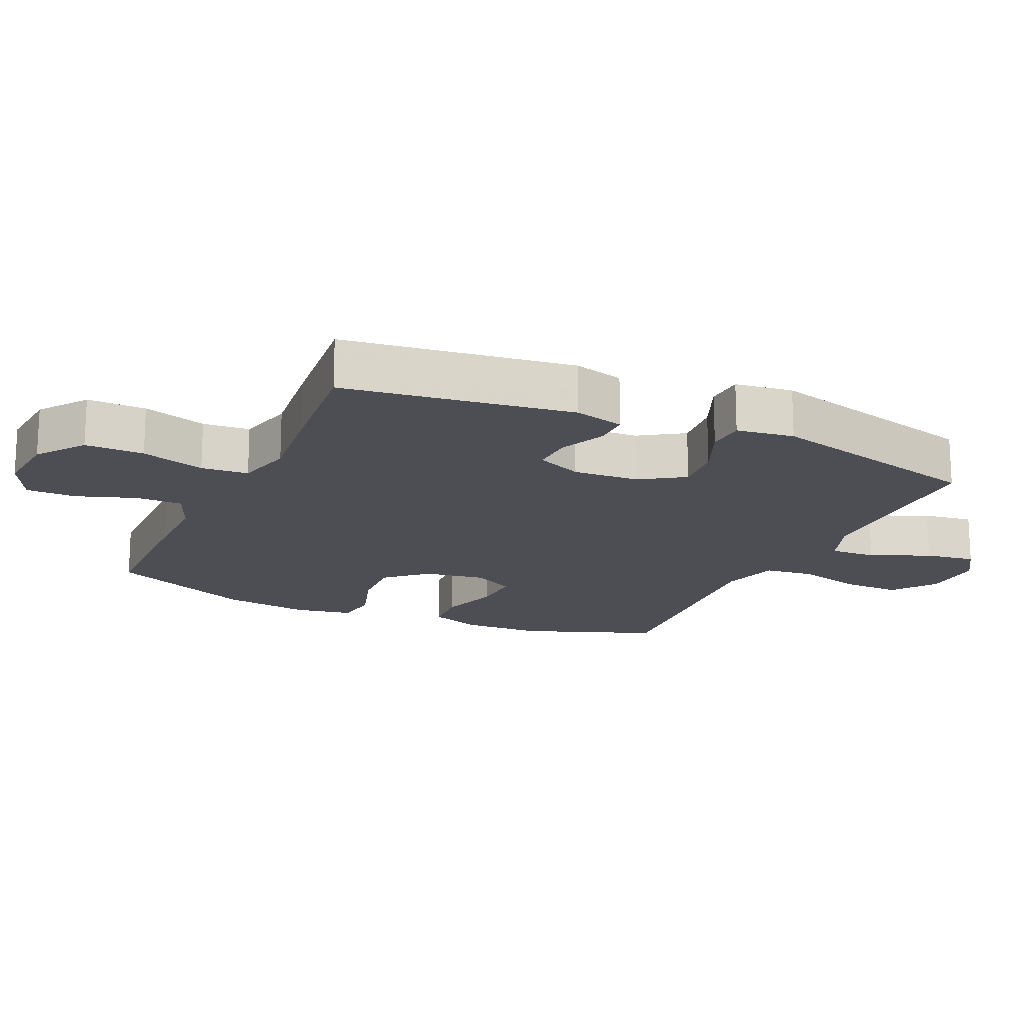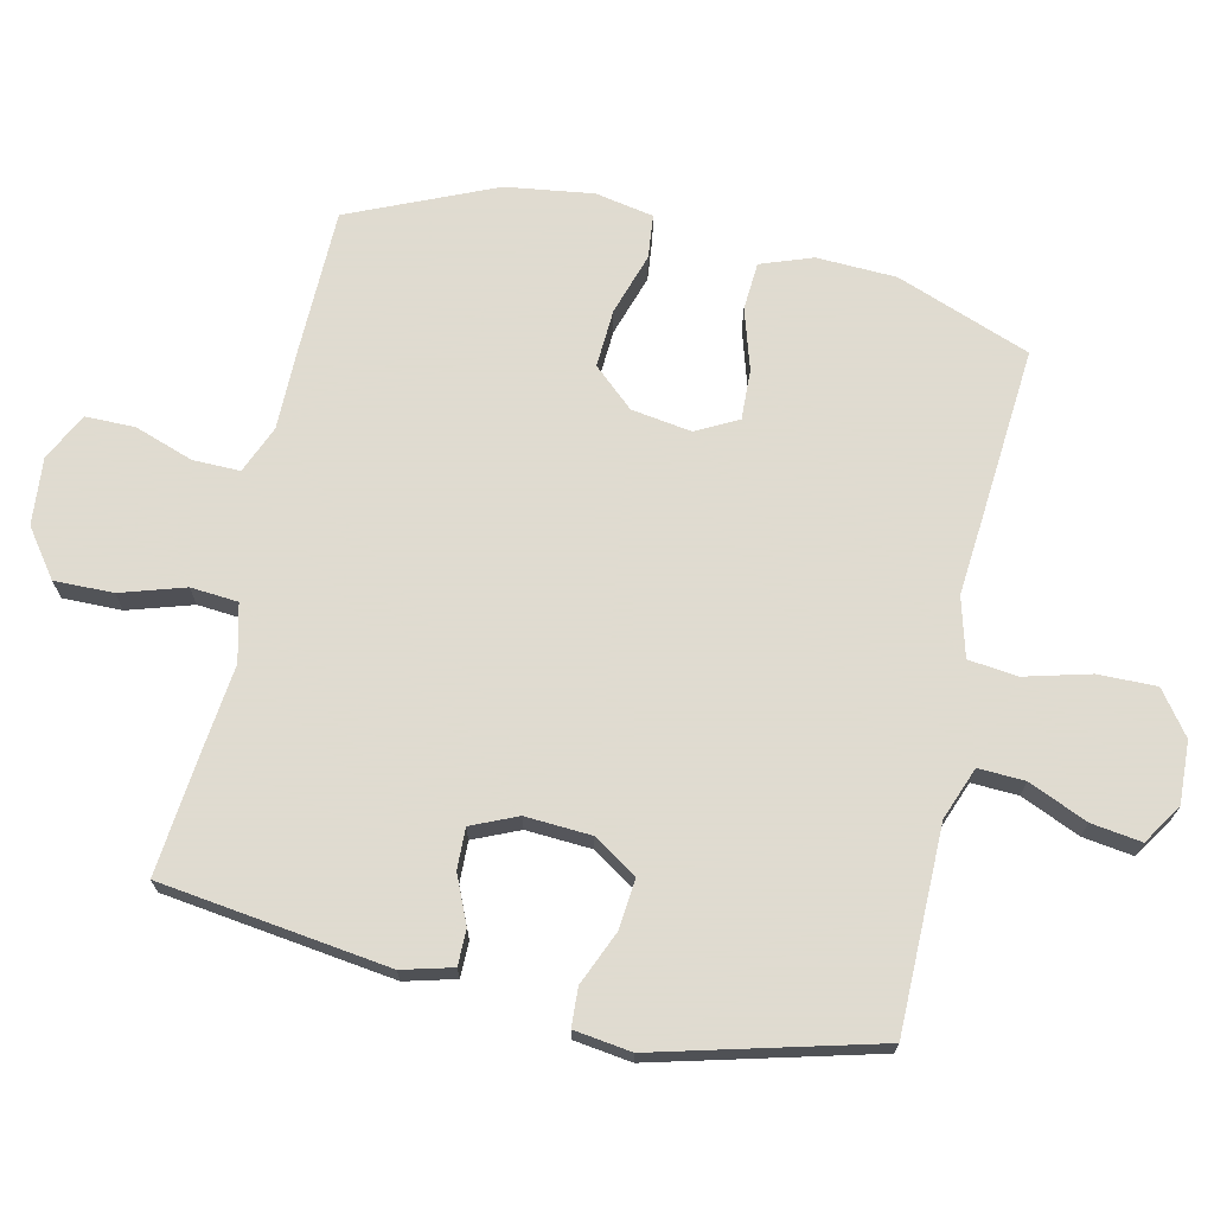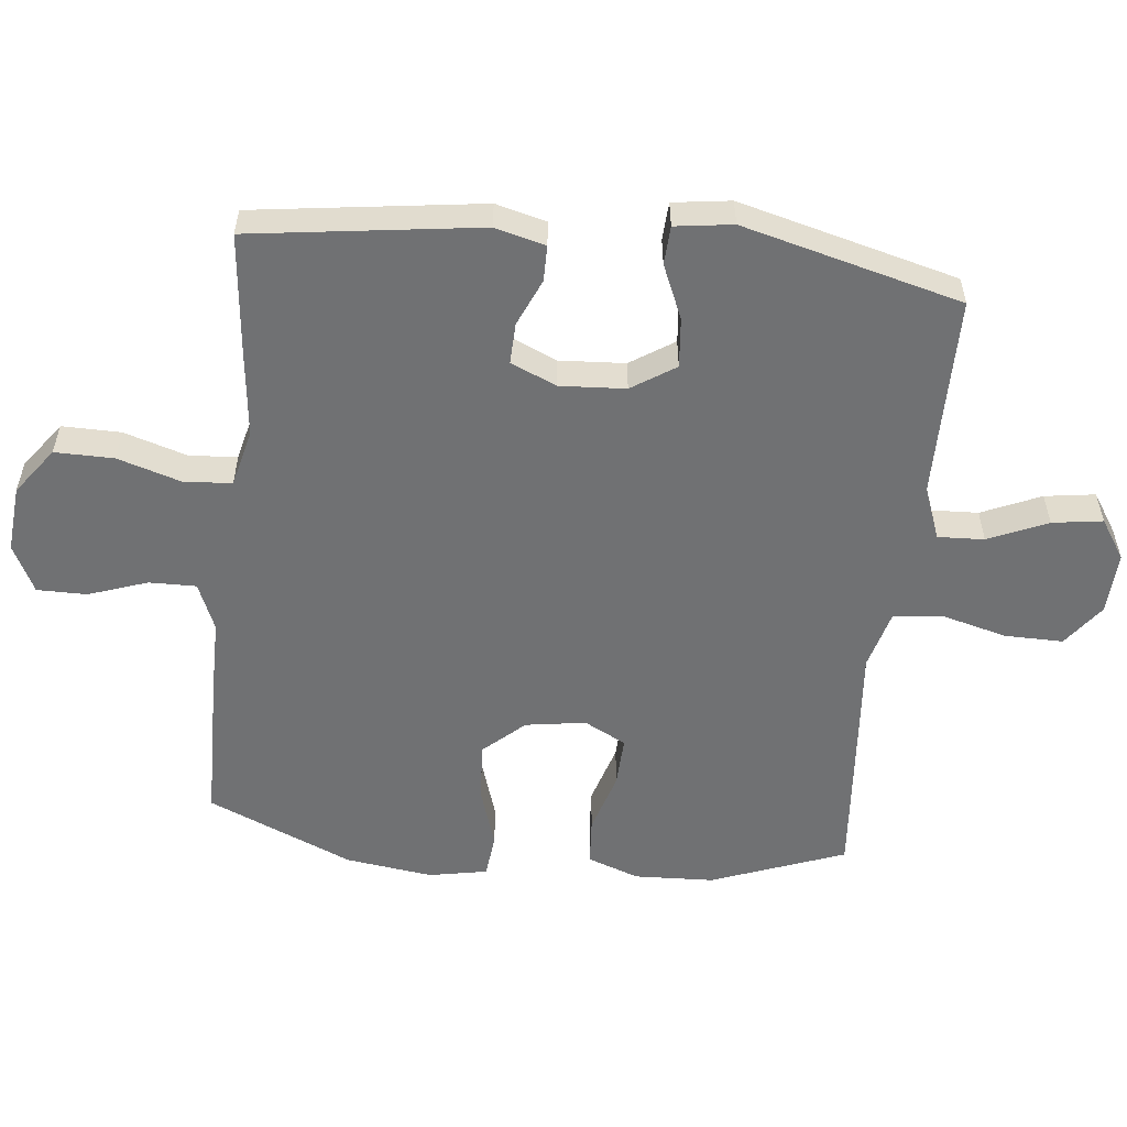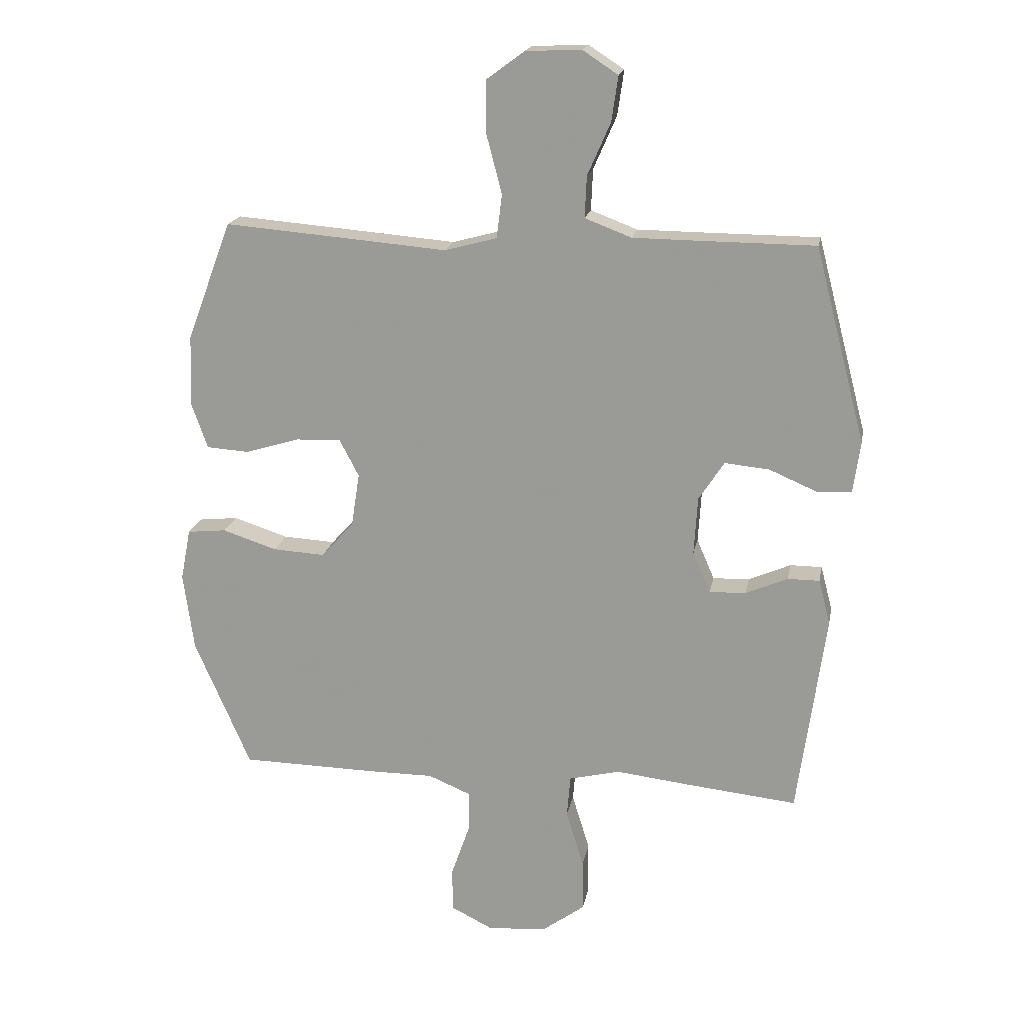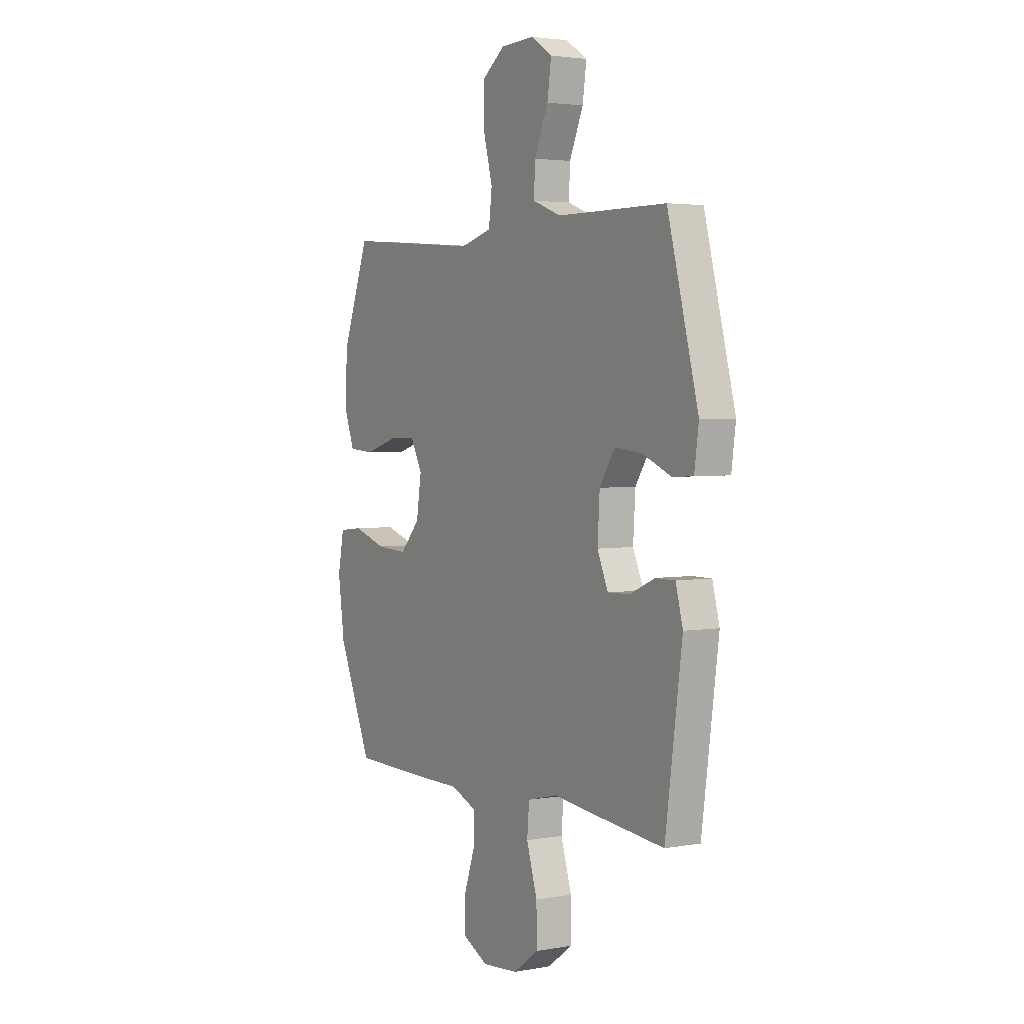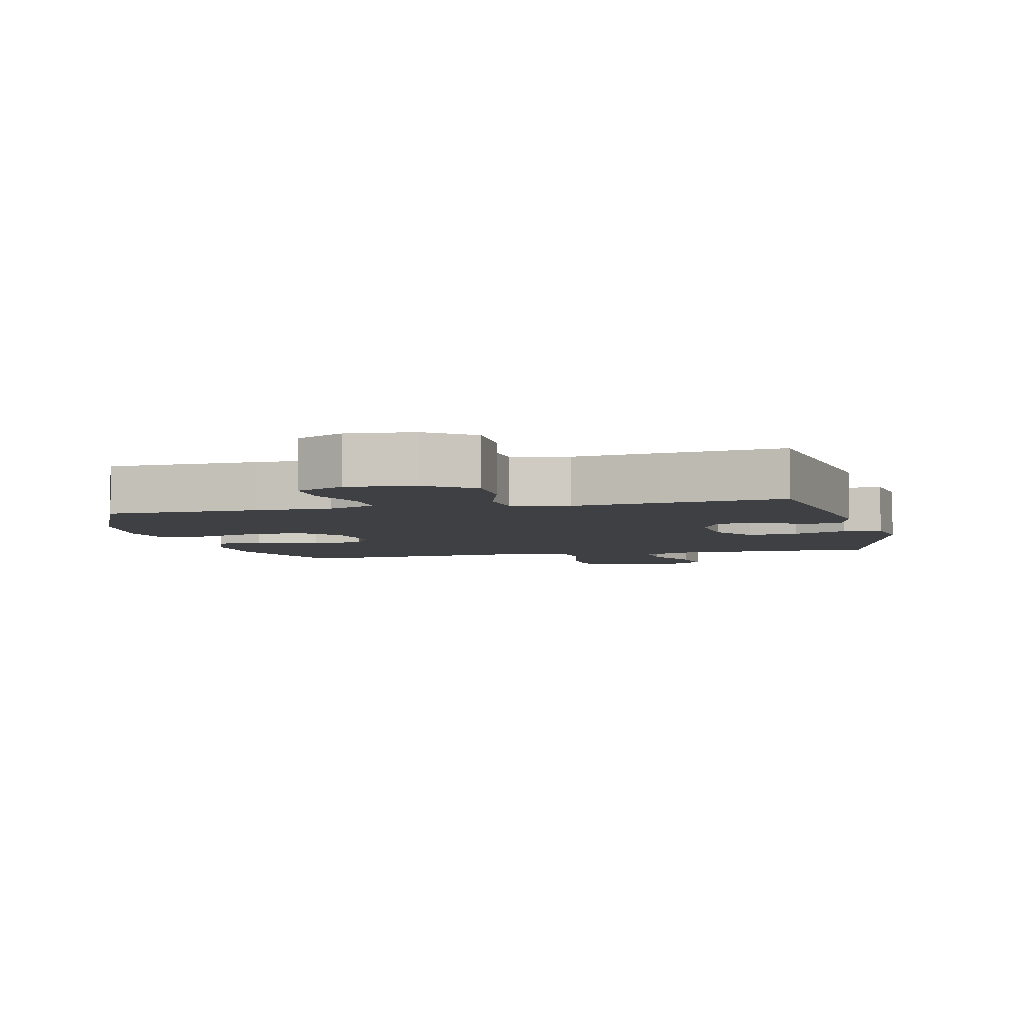
<metadata>
{"format":"obj","ext":"obj","renderer":"f3d","projection":"perspective","resolution":1024,"background":"white","views":[{"elev":-17.4,"azim":-114.6,"up":"+Y"},{"elev":70.2,"azim":-77.5,"up":"+Y"},{"elev":-55.2,"azim":-96.1,"up":"+Y"},{"elev":18.5,"azim":-169.5,"up":"+Z"},{"elev":3.1,"azim":-121.4,"up":"+Z"},{"elev":-5.0,"azim":-166.4,"up":"+Y"}]}
</metadata>
<code>
v -0.5 0.07 -0.5
v -0.547 0.07 -0.155
v -0.527 0.07 -0.079
v -0.473 0.07 -0.079
v -0.402 0.07 -0.11
v -0.34 0.07 -0.112
v -0.31 0.07 -0.043
v -0.316 0.07 0.056
v -0.359 0.07 0.122
v -0.434 0.07 0.115
v -0.516 0.07 0.08
v -0.574 0.07 0.083
v -0.586 0.07 0.17
v -0.5 0.07 0.5
v -0.318 0.07 0.501
v -0.194 0.07 0.502
v -0.115 0.07 0.532
v -0.118 0.07 0.602
v -0.157 0.07 0.691
v -0.168 0.07 0.767
v -0.108 0.07 0.806
v -0.014 0.07 0.802
v 0.051 0.07 0.754
v 0.05 0.07 0.666
v 0.024 0.07 0.567
v 0.033 0.07 0.493
v 0.122 0.07 0.469
v 0.253 0.07 0.48
v 0.5 0.07 0.5
v 0.576 0.07 0.298
v 0.581 0.07 0.178
v 0.553 0.07 0.1
v 0.481 0.07 0.095
v 0.389 0.07 0.123
v 0.313 0.07 0.126
v 0.28 0.07 0.063
v 0.294 0.07 -0.028
v 0.349 0.07 -0.089
v 0.437 0.07 -0.084
v 0.53 0.07 -0.054
v 0.596 0.07 -0.061
v 0.613 0.07 -0.149
v 0.595 0.07 -0.281
v 0.5 0.07 -0.5
v 0.273 0.07 -0.504
v 0.159 0.07 -0.504
v 0.087 0.07 -0.534
v 0.088 0.07 -0.605
v 0.119 0.07 -0.694
v 0.119 0.07 -0.769
v 0.047 0.07 -0.805
v -0.054 0.07 -0.796
v -0.125 0.07 -0.744
v -0.124 0.07 -0.655
v -0.094 0.07 -0.558
v -0.1 0.07 -0.487
v -0.186 0.07 -0.466
v -0.317 0.07 -0.481
v -0.5 0 -0.5
v -0.547 0 -0.155
v -0.527 0 -0.079
v -0.473 0 -0.079
v -0.402 0 -0.11
v -0.34 0 -0.112
v -0.31 0 -0.043
v -0.316 0 0.056
v -0.359 0 0.122
v -0.434 0 0.115
v -0.516 0 0.08
v -0.574 0 0.083
v -0.586 0 0.17
v -0.5 0 0.5
v -0.318 0 0.501
v -0.194 0 0.502
v -0.115 0 0.532
v -0.118 0 0.602
v -0.157 0 0.691
v -0.168 0 0.767
v -0.108 0 0.806
v -0.014 0 0.802
v 0.051 0 0.754
v 0.05 0 0.666
v 0.024 0 0.567
v 0.033 0 0.493
v 0.122 0 0.469
v 0.253 0 0.48
v 0.5 0 0.5
v 0.576 0 0.298
v 0.581 0 0.178
v 0.553 0 0.1
v 0.481 0 0.095
v 0.389 0 0.123
v 0.313 0 0.126
v 0.28 0 0.063
v 0.294 0 -0.028
v 0.349 0 -0.089
v 0.437 0 -0.084
v 0.53 0 -0.054
v 0.596 0 -0.061
v 0.613 0 -0.149
v 0.595 0 -0.281
v 0.5 0 -0.5
v 0.273 0 -0.504
v 0.159 0 -0.504
v 0.087 0 -0.534
v 0.088 0 -0.605
v 0.119 0 -0.694
v 0.119 0 -0.769
v 0.047 0 -0.805
v -0.054 0 -0.796
v -0.125 0 -0.744
v -0.124 0 -0.655
v -0.094 0 -0.558
v -0.1 0 -0.487
v -0.186 0 -0.466
v -0.317 0 -0.481
f 3 4 5
f 2 3 5
f 1 2 5
f 58 1 5
f 57 58 5
f 56 57 5 6
f 53 54 55
f 52 53 55
f 51 52 55
f 50 51 55
f 49 50 55
f 48 49 55
f 47 48 55 56
f 56 6 7
f 47 56 7
f 46 47 7
f 44 45 46
f 43 44 46
f 42 43 46
f 41 42 46
f 40 41 46
f 39 40 46
f 38 39 46
f 46 7 8
f 38 46 8
f 37 38 8
f 32 33 34
f 31 32 34
f 30 31 34
f 29 30 34
f 28 29 34
f 27 28 34
f 26 27 34 35
f 23 24 25
f 22 23 25
f 21 22 25
f 20 21 25
f 19 20 25
f 18 19 25
f 17 18 25 26
f 26 35 36
f 17 26 36
f 16 17 36
f 13 14 15
f 12 13 15
f 11 12 15
f 10 11 15
f 9 10 15 16
f 16 36 37
f 9 16 37
f 8 9 37
f 63 62 61
f 63 61 60
f 63 60 59
f 63 59 116
f 63 116 115
f 64 63 115 114
f 113 112 111
f 113 111 110
f 113 110 109
f 113 109 108
f 113 108 107
f 113 107 106
f 114 113 106 105
f 65 64 114
f 65 114 105
f 65 105 104
f 104 103 102
f 104 102 101
f 104 101 100
f 104 100 99
f 104 99 98
f 104 98 97
f 104 97 96
f 66 65 104
f 66 104 96
f 66 96 95
f 92 91 90
f 92 90 89
f 92 89 88
f 92 88 87
f 92 87 86
f 92 86 85
f 93 92 85 84
f 83 82 81
f 83 81 80
f 83 80 79
f 83 79 78
f 83 78 77
f 83 77 76
f 84 83 76 75
f 94 93 84
f 94 84 75
f 94 75 74
f 73 72 71
f 73 71 70
f 73 70 69
f 73 69 68
f 74 73 68 67
f 95 94 74
f 95 74 67
f 95 67 66
f 1 59 60 2
f 2 60 61 3
f 3 61 62 4
f 4 62 63 5
f 5 63 64 6
f 6 64 65 7
f 7 65 66 8
f 8 66 67 9
f 9 67 68 10
f 10 68 69 11
f 11 69 70 12
f 12 70 71 13
f 13 71 72 14
f 14 72 73 15
f 15 73 74 16
f 16 74 75 17
f 17 75 76 18
f 18 76 77 19
f 19 77 78 20
f 20 78 79 21
f 21 79 80 22
f 22 80 81 23
f 23 81 82 24
f 24 82 83 25
f 25 83 84 26
f 26 84 85 27
f 27 85 86 28
f 28 86 87 29
f 29 87 88 30
f 30 88 89 31
f 31 89 90 32
f 32 90 91 33
f 33 91 92 34
f 34 92 93 35
f 35 93 94 36
f 36 94 95 37
f 37 95 96 38
f 38 96 97 39
f 39 97 98 40
f 40 98 99 41
f 41 99 100 42
f 42 100 101 43
f 43 101 102 44
f 44 102 103 45
f 45 103 104 46
f 46 104 105 47
f 47 105 106 48
f 48 106 107 49
f 49 107 108 50
f 50 108 109 51
f 51 109 110 52
f 52 110 111 53
f 53 111 112 54
f 54 112 113 55
f 55 113 114 56
f 56 114 115 57
f 57 115 116 58
f 58 116 59 1

</code>
